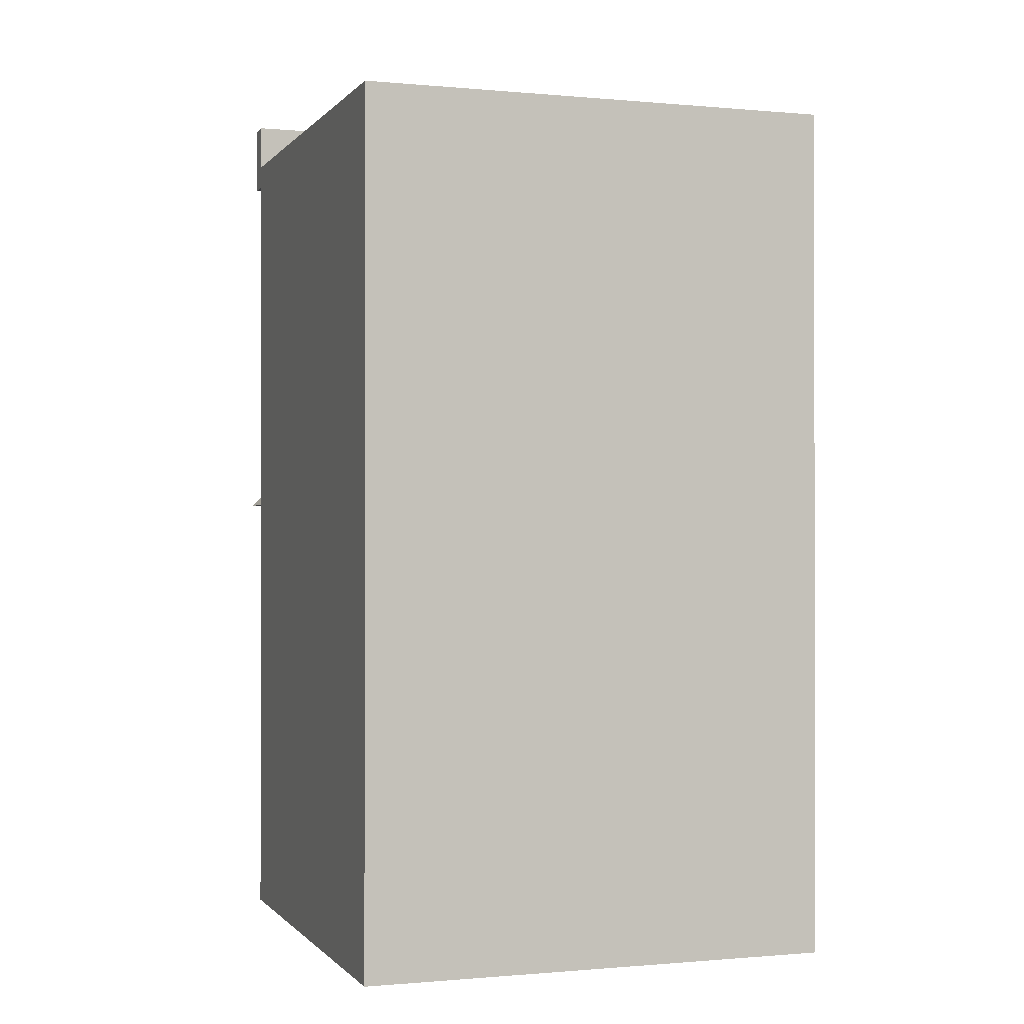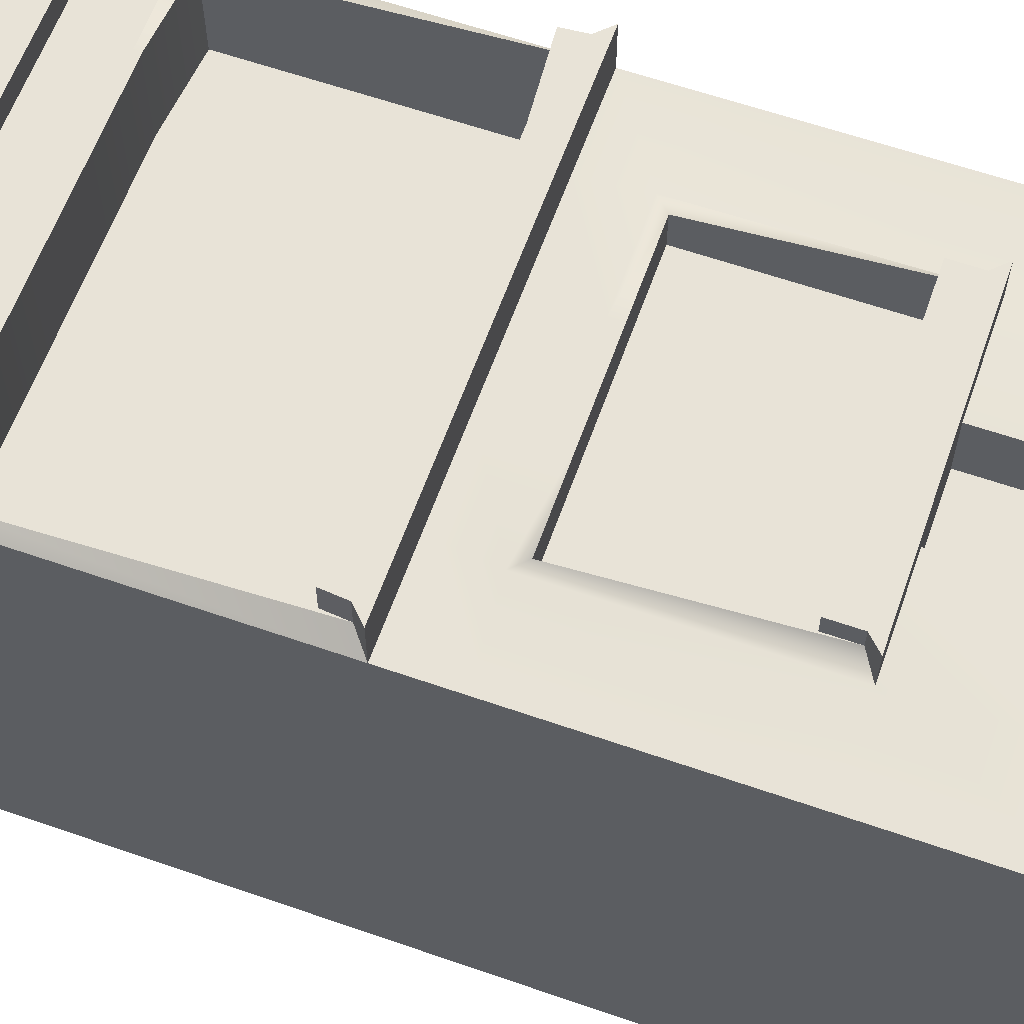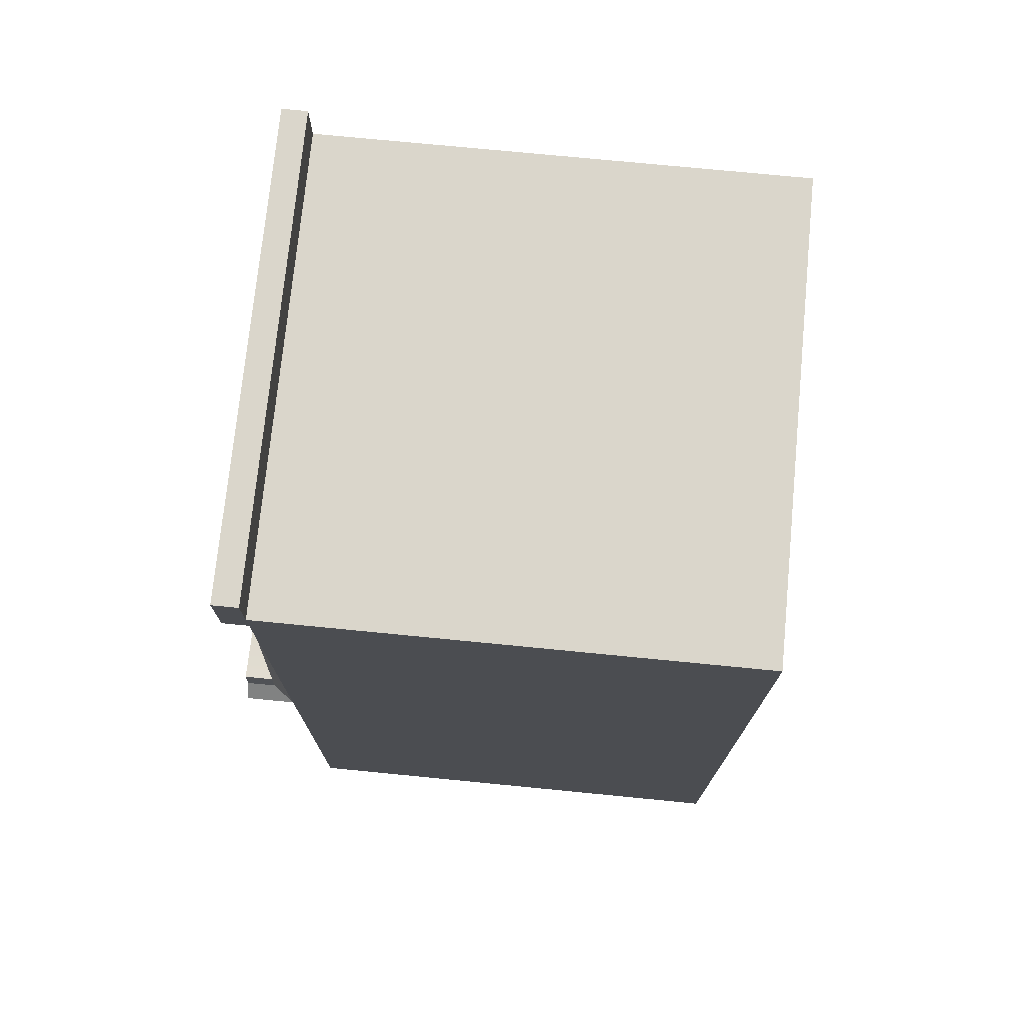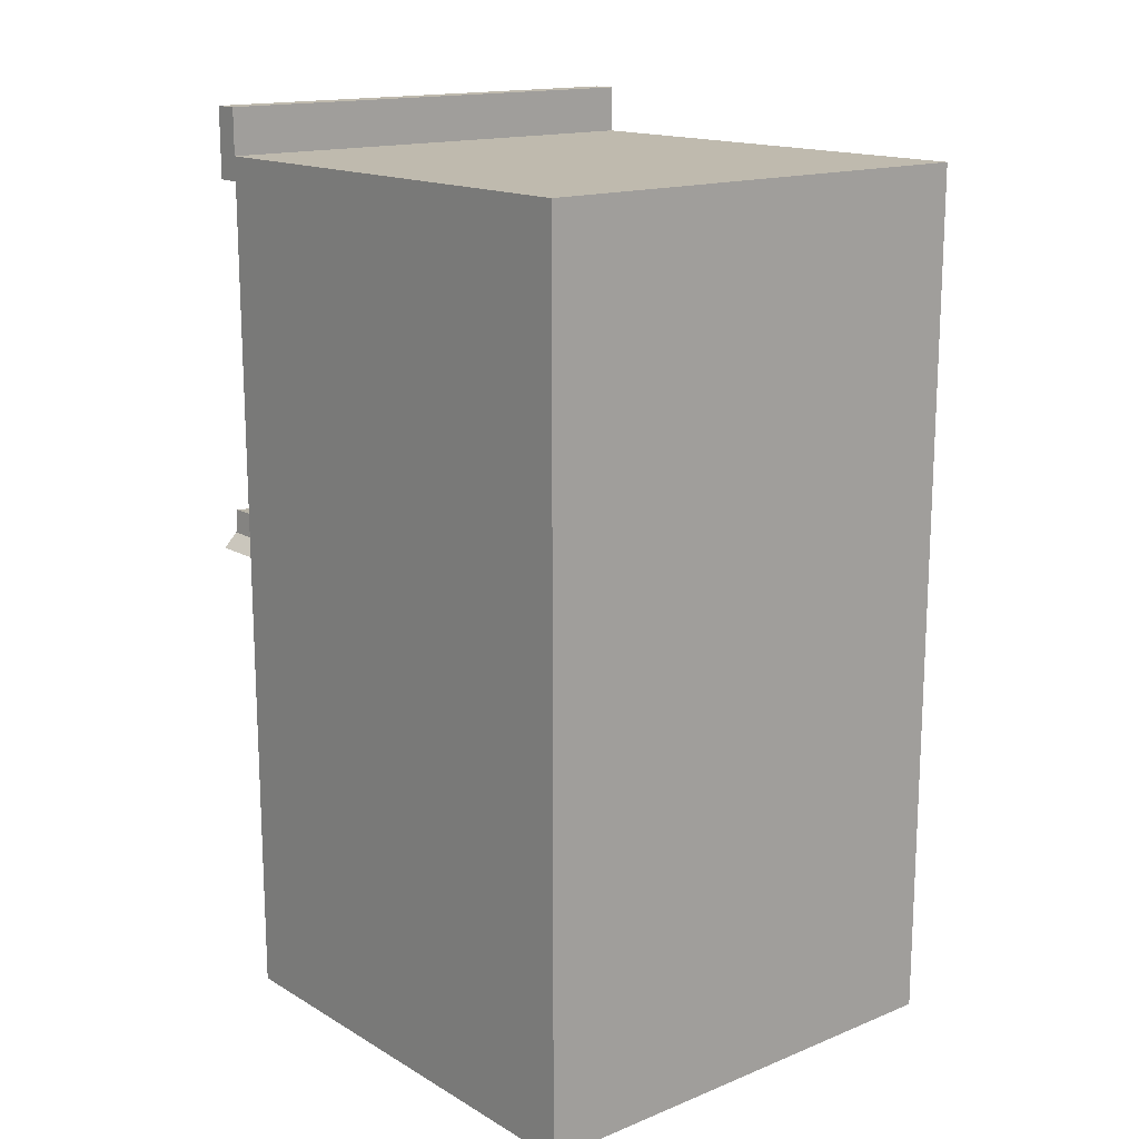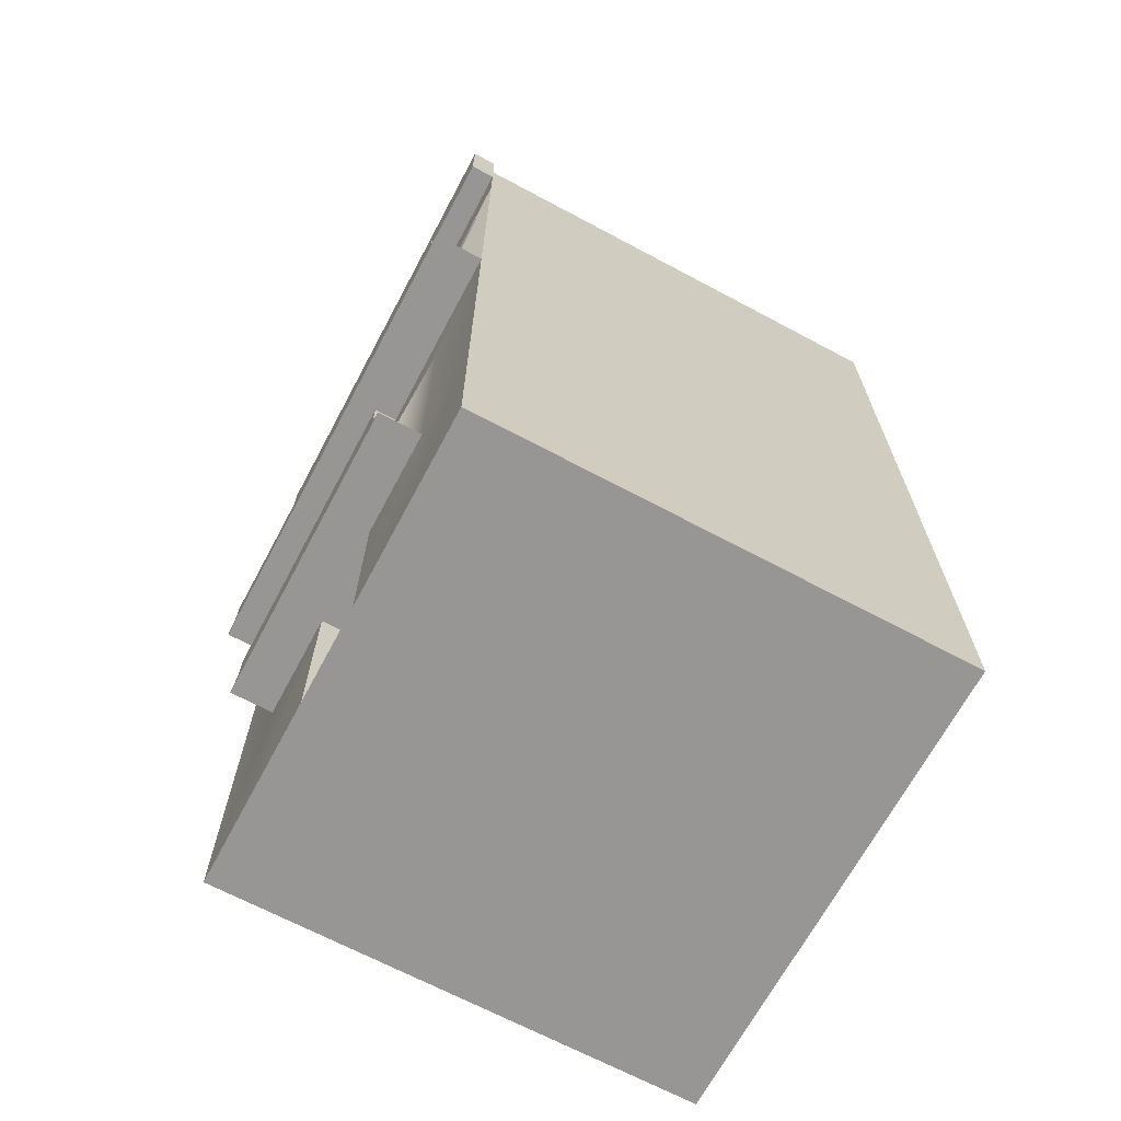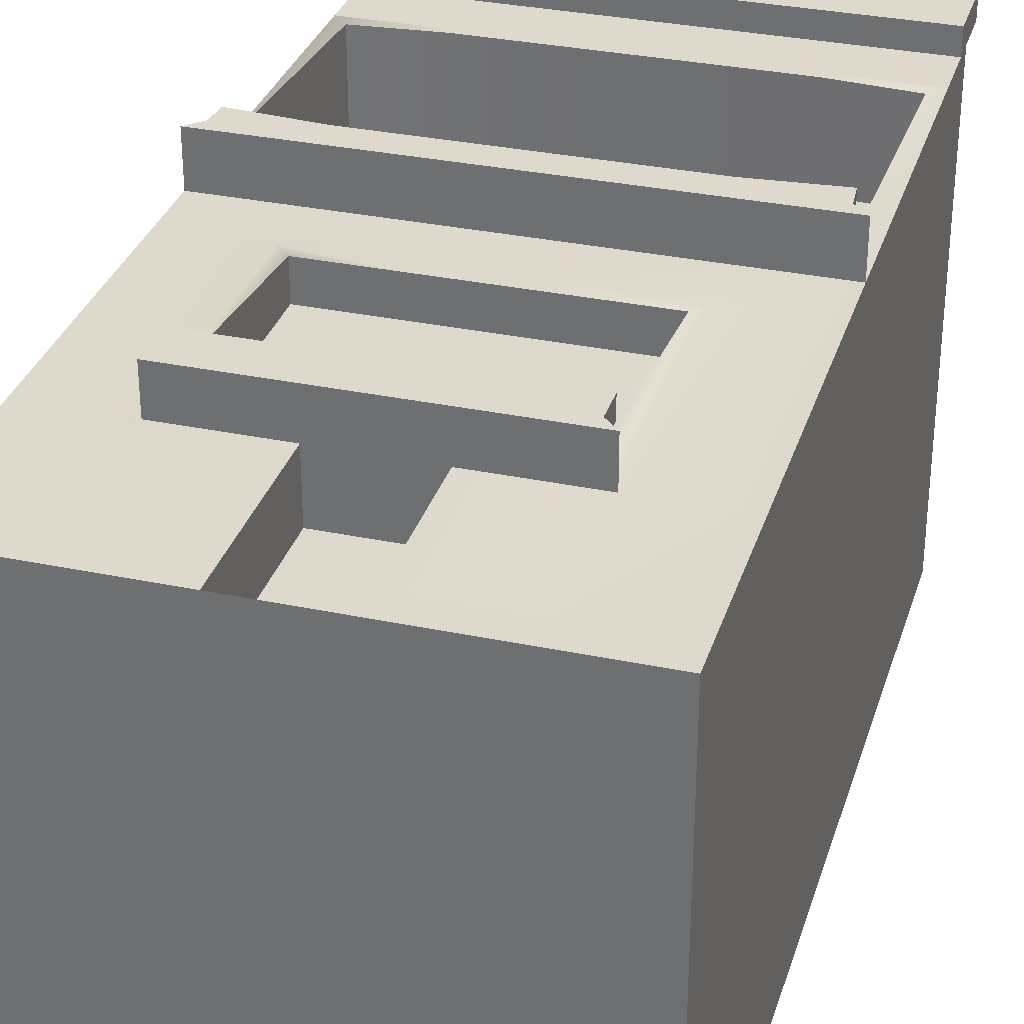
<metadata>
{"format":"obj","ext":"obj","renderer":"f3d","projection":"perspective","resolution":1024,"background":"white","views":[{"elev":-0.6,"azim":161.0,"up":"+Y"},{"elev":61.5,"azim":-70.5,"up":"+Z"},{"elev":74.0,"azim":95.6,"up":"+Y"},{"elev":15.7,"azim":140.1,"up":"+Y"},{"elev":-68.0,"azim":61.9,"up":"+Y"},{"elev":32.2,"azim":16.4,"up":"+Z"}]}
</metadata>
<code>
g default
v -17.1 4.122 17.1
v 17.1 4.122 17.1
v -17.1 65.85 17.1
v 17.1 65.85 17.1
v -17.1 65.85 -17.1
v 17.1 65.85 -17.1
v -17.1 4.122 -17.1
v 17.1 4.122 -17.1
v -10.26 4.122 17.1
v -10.26 65.85 17.1
v -10.26 65.85 -17.1
v -10.26 4.122 -17.1
v -3.42 4.122 17.1
v -3.42 65.85 17.1
v -3.42 65.85 -17.1
v -3.42 4.122 -17.1
v 3.42 4.122 17.1
v 3.42 65.85 17.1
v 3.42 65.85 -17.1
v 3.42 4.122 -17.1
v 10.26 4.122 17.1
v 10.26 65.85 17.1
v 10.26 65.85 -17.1
v 10.26 4.122 -17.1
v -17.1 16.44 17.1
v -17.1 16.44 -17.1
v -10.26 16.44 -17.1
v -3.42 16.44 -17.1
v 3.42 16.44 -17.1
v 10.26 16.44 -17.1
v 17.1 16.44 -17.1
v 17.1 16.44 17.1
v -17.1 32.66 17.1
v -17.1 32.66 -17.1
v -10.26 32.66 -17.1
v -3.42 32.66 -17.1
v 3.42 32.66 -17.1
v 10.26 32.66 -17.1
v 17.1 32.66 -17.1
v 17.1 32.66 17.1
v -17.1 37.31 17.1
v -17.1 37.31 -17.1
v -10.26 37.31 -17.1
v -3.42 37.31 -17.1
v 3.42 37.31 -17.1
v 10.26 37.31 -17.1
v 17.1 37.31 -17.1
v 17.1 37.31 17.1
v 10.26 37.31 17.1
v 3.42 37.31 17.1
v -3.42 37.31 17.1
v -10.26 37.31 17.1
v -17.1 59.96 17.1
v -17.1 41.95 -17.1
v -10.26 41.95 -17.1
v -3.42 41.95 -17.1
v 3.42 41.95 -17.1
v 10.26 41.95 -17.1
v 17.1 41.95 -17.1
v 17.1 59.96 17.1
v 10.26 59.96 17.1
v 3.42 59.96 17.1
v -3.42 59.96 17.1
v -10.26 59.96 17.1
v 16.1 58.96 17.1
v 10.26 59.46 17.1
v 10.26 37.81 18.55
v 16.1 38.31 18.55
v 3.42 59.46 17.1
v 3.42 37.81 18.55
v -3.42 59.46 17.1
v -3.42 37.81 18.55
v -10.26 59.46 17.1
v -10.26 37.81 18.55
v -16.1 38.31 18.55
v -16.1 58.96 17.1
v 10.26 59.46 10.2
v 16.1 58.96 10.2
v 10.26 37.81 10.2
v 16.1 38.31 10.2
v 3.42 59.46 10.2
v 3.42 37.81 10.2
v -3.42 59.46 10.2
v -3.42 37.81 10.2
v -10.26 59.46 10.2
v -10.26 37.81 10.2
v -16.1 38.31 10.2
v -16.1 58.96 10.2
v 10.72 15.97 17.1
v 9.794 16.9 18.7
v 9.794 32.2 17.1
v 10.72 33.13 17.1
v -9.795 16.9 18.7
v -10.72 15.97 17.1
v -9.795 32.2 17.1
v -10.72 33.13 17.1
v 3.42 15.97 17.1
v 3.42 16.9 18.7
v -3.42 15.97 17.1
v -3.42 16.9 18.7
v 3.42 32.2 17.1
v 3.42 33.13 17.1
v -3.42 32.2 17.1
v -3.42 33.13 17.1
v 3.42 32.2 14.5
v 9.794 32.2 14.5
v 3.42 16.9 14.5
v 9.794 16.9 14.5
v -3.42 32.2 14.5
v -3.42 16.9 14.5
v -9.795 32.2 14.5
v -9.795 16.9 14.5
v -3.42 15.97 12.8
v 3.42 15.97 12.8
v -3.42 4.122 12.8
v 3.42 4.122 12.8
v 10.72 15.97 20.1
v 9.794 16.9 20.1
v 3.42 16.9 20.1
v 3.42 15.97 20.1
v -9.795 16.9 20.1
v -10.72 15.97 20.1
v -3.42 15.97 20.1
v -3.42 16.9 20.1
v 10.26 37.31 20.6
v 10.26 37.81 20.6
v 3.42 37.81 20.6
v 3.42 37.31 20.6
v 17.1 37.31 20.6
v 16.1 38.31 20.6
v -3.42 37.81 20.6
v -3.42 37.31 20.6
v -10.26 37.81 20.6
v -10.26 37.31 20.6
v -16.1 38.31 20.6
v -17.1 37.31 20.6
v -17.1 64.13 17.1
v -10.26 64.13 17.1
v -3.42 64.13 17.1
v 3.42 64.13 17.1
v 10.26 64.13 17.1
v 17.1 64.13 17.1
v 10.26 64.13 18.9
v 10.26 65.85 18.9
v 17.1 64.13 18.9
v 17.1 65.85 18.9
v 3.42 64.13 18.9
v 3.42 65.85 18.9
v -3.42 64.13 18.9
v -3.42 65.85 18.9
v -10.26 64.13 18.9
v -10.26 65.85 18.9
v -17.1 64.13 18.9
v -17.1 65.85 18.9
v 10.19 39.51 18.55
v 3.42 39.51 18.55
v 3.42 39.51 20.6
v 10.19 39.51 20.6
v 15.95 40 18.55
v 15.95 40 20.6
v -3.42 39.51 18.55
v -3.42 39.51 20.6
v -10.19 39.51 18.55
v -10.19 39.51 20.6
v -15.95 40 18.55
v -15.95 40 20.6
v 9.794 19 18.7
v 3.42 19 18.7
v 3.42 19 20.1
v 9.794 19 20.1
v -3.42 19 18.7
v -9.795 19 18.7
v -9.795 19 20.1
v -3.42 19 20.1
v 10.26 69.15 17.1
v 17.1 69.15 17.1
v 10.26 69.15 18.9
v 17.1 69.15 18.9
v 3.42 69.15 17.1
v 3.42 69.15 18.9
v -3.42 69.15 17.1
v -3.42 69.15 18.9
v -10.26 69.15 17.1
v -10.26 69.15 18.9
v -17.1 69.15 17.1
v -17.1 69.15 18.9
g pCube1
f 3 10 11 5
f 26 27 12 7
f 7 12 9 1
f 2 8 31 32
f 7 1 25 26
f 11 10 14 15
f 12 27 28 16
f 9 12 16 13
f 15 14 18 19
f 16 28 29 20
f 13 16 20 17
f 19 18 22 23
f 20 29 30 24
f 17 20 24 21
f 23 22 4 6
f 24 30 31 8
f 21 24 8 2
f 26 25 33 34
f 34 35 27 26
f 28 27 35 36
f 29 28 36 37
f 30 29 37 38
f 31 30 38 39
f 32 31 39 40
f 34 33 41 42
f 42 43 35 34
f 36 35 43 44
f 37 36 44 45
f 38 37 45 46
f 39 38 46 47
f 40 39 47 48
f 42 41 53 54
f 54 55 43 42
f 44 43 55 56
f 45 44 56 57
f 46 45 57 58
f 47 46 58 59
f 48 47 59 60
f 54 53 137 3 5
f 5 11 55 54
f 56 55 11 15
f 57 56 15 19
f 58 57 19 23
f 59 58 23 6
f 60 59 6 4 142
f 144 143 145 146
f 148 147 143 144
f 150 149 147 148
f 152 151 149 150
f 153 151 152 154
f 60 65 68 48
f 65 60 61 66
f 66 61 62 69
f 125 126 127 128
f 126 125 129 130
f 69 62 63 71
f 128 127 131 132
f 71 63 64 73
f 132 131 133 134
f 73 64 53 76
f 134 133 135 136
f 41 75 76 53
f 78 77 79 80
f 77 81 82 79
f 81 83 84 82
f 83 85 86 84
f 87 86 85 88
f 65 66 77 78
f 67 68 80 79
f 68 65 78 80
f 66 69 81 77
f 70 67 79 82
f 69 71 83 81
f 72 70 82 84
f 71 73 85 83
f 74 72 84 86
f 75 74 86 87
f 73 76 88 85
f 76 75 87 88
f 117 118 119 120
f 90 89 92 91
f 91 92 102 101
f 121 122 123 124
f 94 93 95 96
f 96 95 103 104
f 120 119 124 123
f 101 102 104 103
f 1 9 94 25
f 99 94 9 13
f 114 113 115 116
f 89 97 17 21
f 32 89 21 2
f 40 92 89 32
f 106 105 107 108
f 105 109 110 107
f 109 111 112 110
f 25 94 96 33
f 48 49 92 40
f 49 50 102 92
f 50 51 104 102
f 51 52 96 104
f 33 96 52 41
f 91 101 105 106
f 98 90 108 107
f 90 91 106 108
f 101 103 109 105
f 100 98 107 110
f 103 95 111 109
f 95 93 112 111
f 93 100 110 112
f 97 99 113 114
f 99 13 115 113
f 13 17 116 115
f 17 97 114 116
f 89 90 118 117
f 167 168 169 170
f 97 89 117 120
f 93 94 122 121
f 94 99 123 122
f 171 172 173 174
f 168 171 174 169
f 99 97 120 123
f 155 156 157 158
f 50 49 125 128
f 49 48 129 125
f 48 68 130 129
f 159 155 158 160
f 156 161 162 157
f 51 50 128 132
f 161 163 164 162
f 52 51 132 134
f 163 165 166 164
f 75 41 136 135
f 41 52 134 136
f 53 64 138 137
f 139 138 64 63
f 140 139 63 62
f 141 140 62 61
f 142 141 61 60
f 141 142 145 143
f 142 4 146 145
f 176 175 177 178
f 140 141 143 147
f 175 179 180 177
f 139 140 147 149
f 179 181 182 180
f 138 139 149 151
f 181 183 184 182
f 137 138 151 153
f 183 185 186 184
f 3 137 153 154
f 67 70 156 155
f 127 126 158 157
f 68 67 155 159
f 126 130 160 158
f 130 68 159 160
f 70 72 161 156
f 131 127 157 162
f 72 74 163 161
f 133 131 162 164
f 74 75 165 163
f 75 135 166 165
f 135 133 164 166
f 90 98 168 167
f 119 118 170 169
f 118 90 167 170
f 100 93 172 171
f 93 121 173 172
f 121 124 174 173
f 98 100 171 168
f 124 119 169 174
f 4 22 175 176
f 144 146 178 177
f 146 4 176 178
f 22 18 179 175
f 148 144 177 180
f 18 14 181 179
f 150 148 180 182
f 14 10 183 181
f 152 150 182 184
f 10 3 185 183
f 3 154 186 185
f 154 152 184 186

</code>
